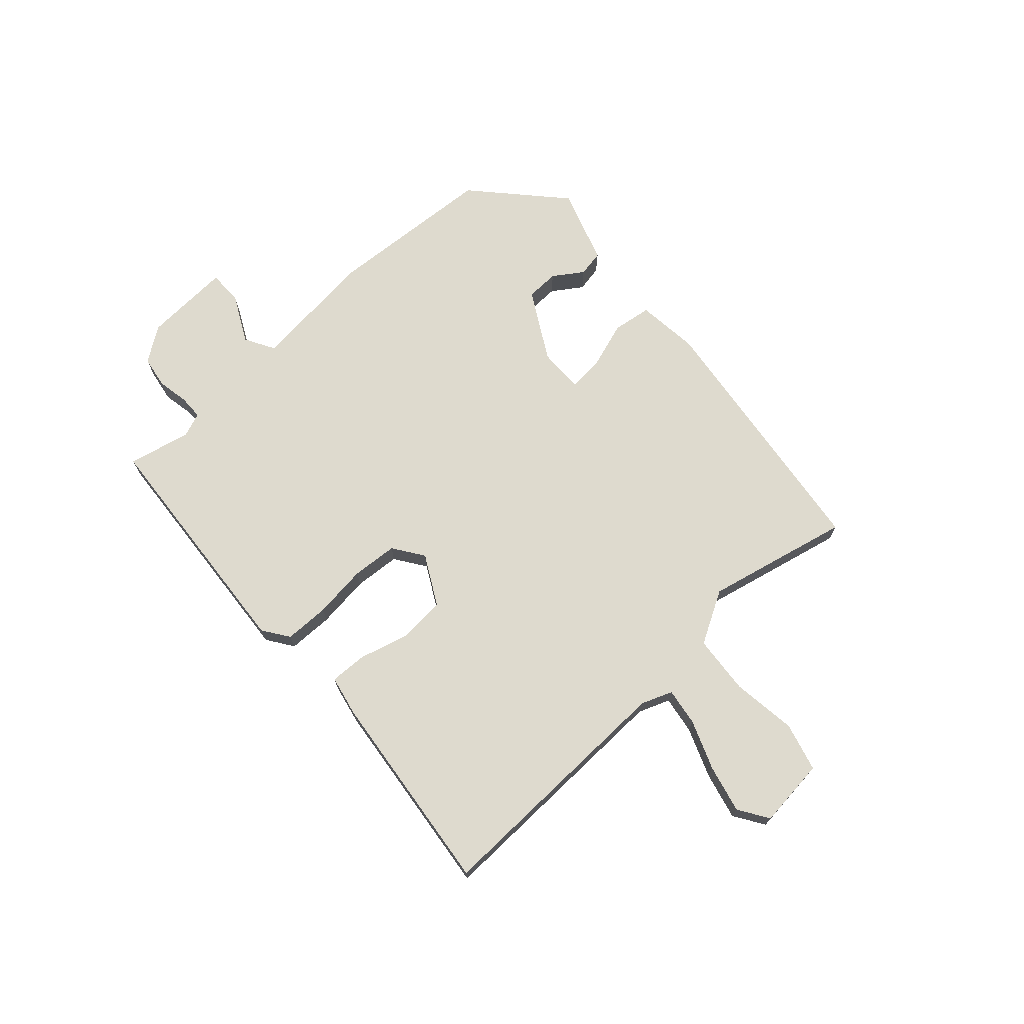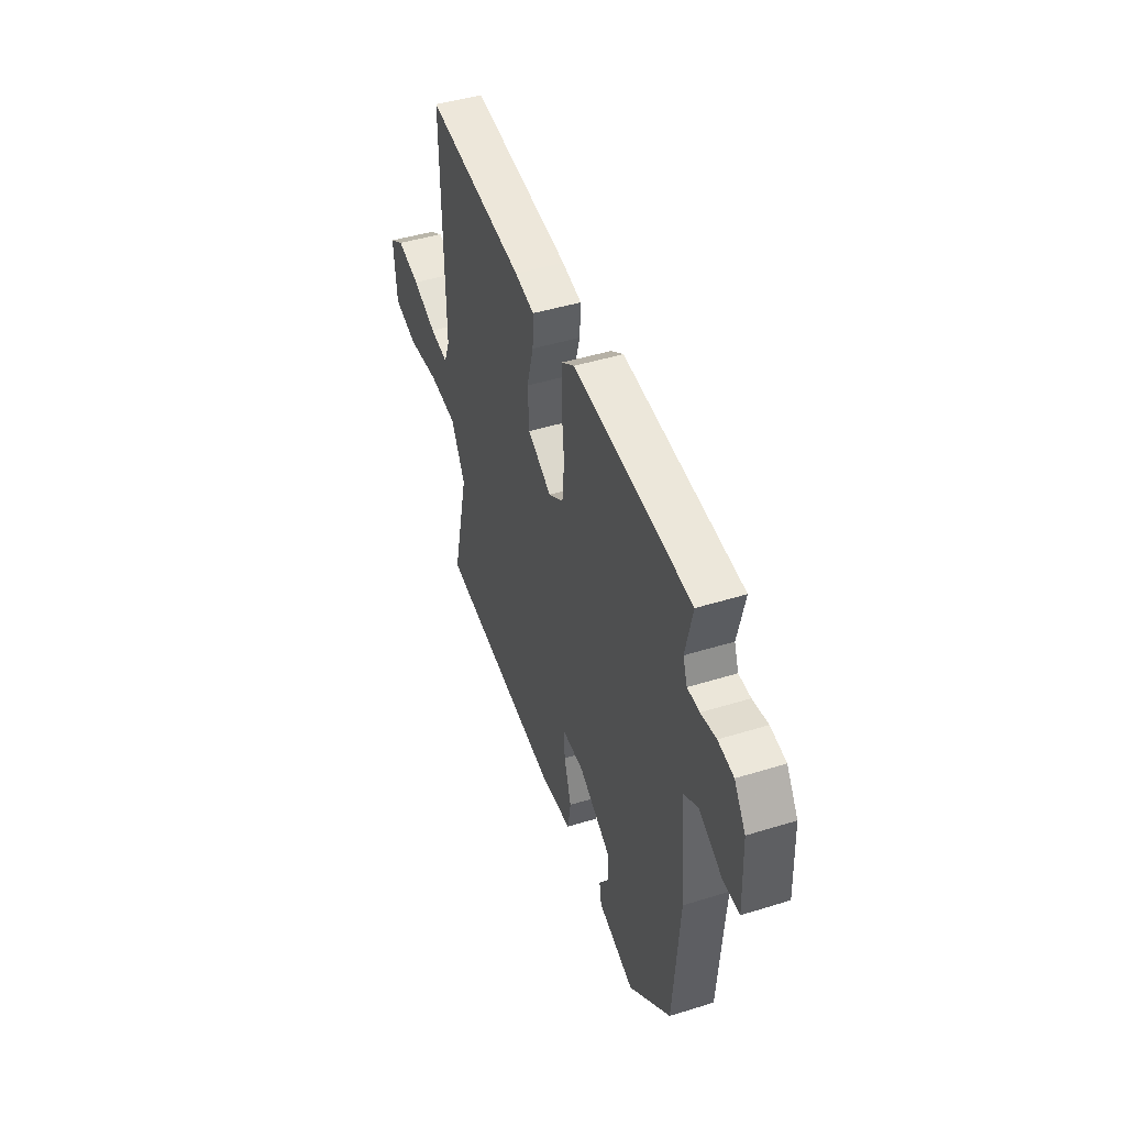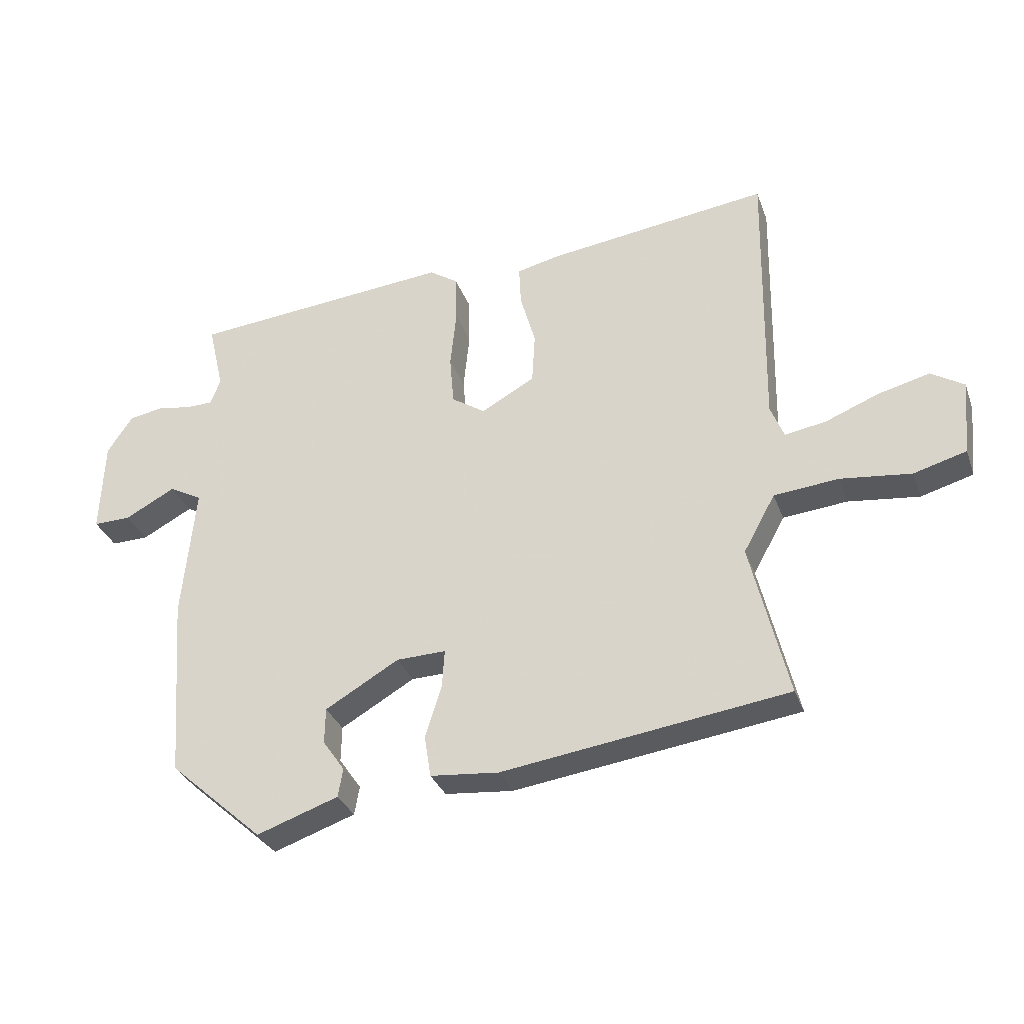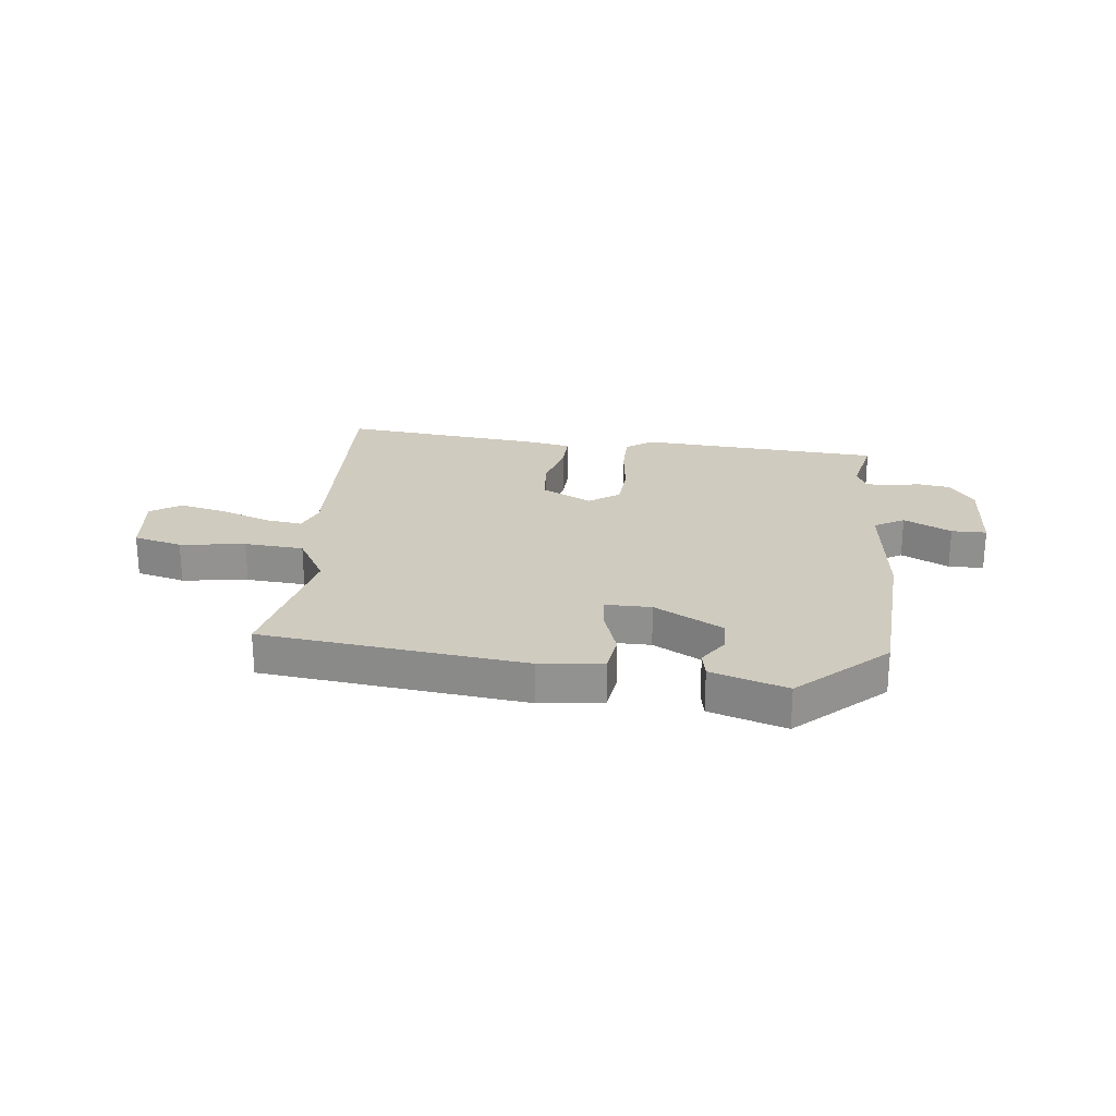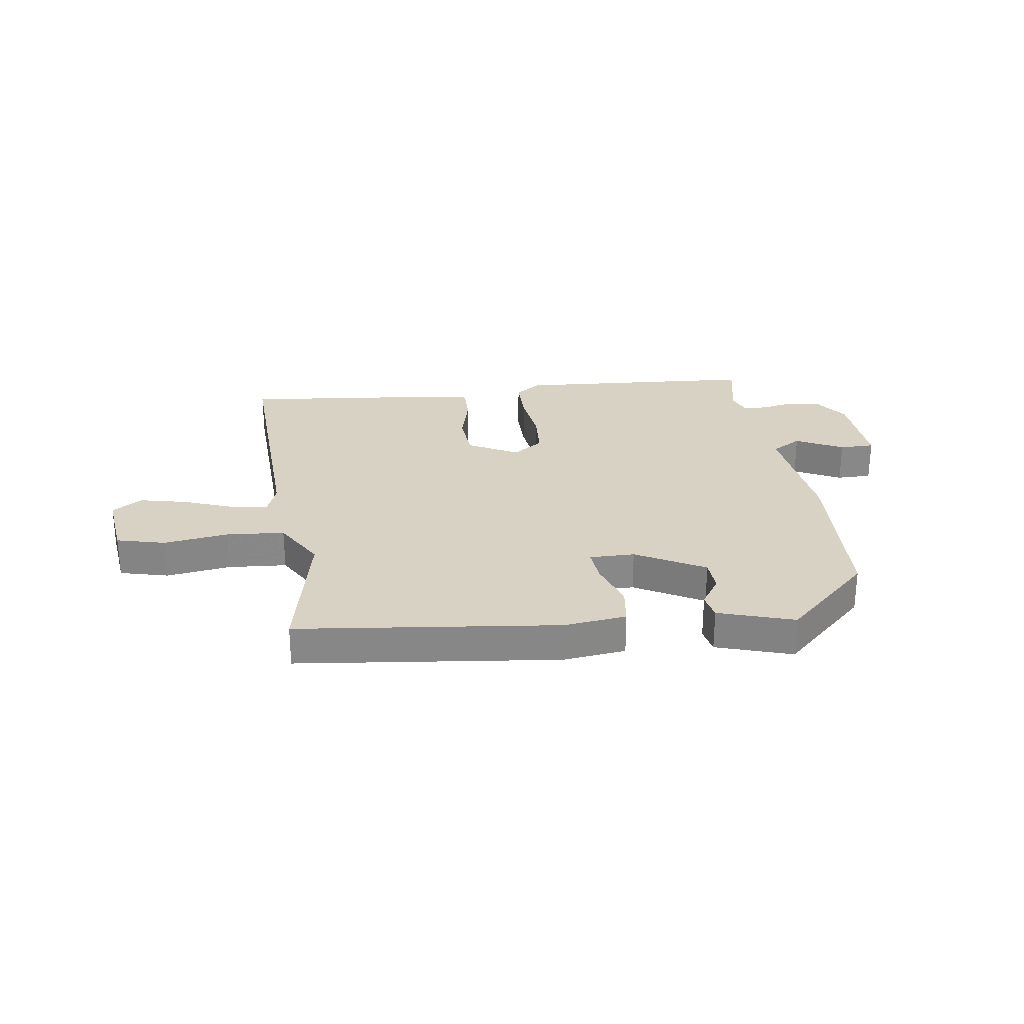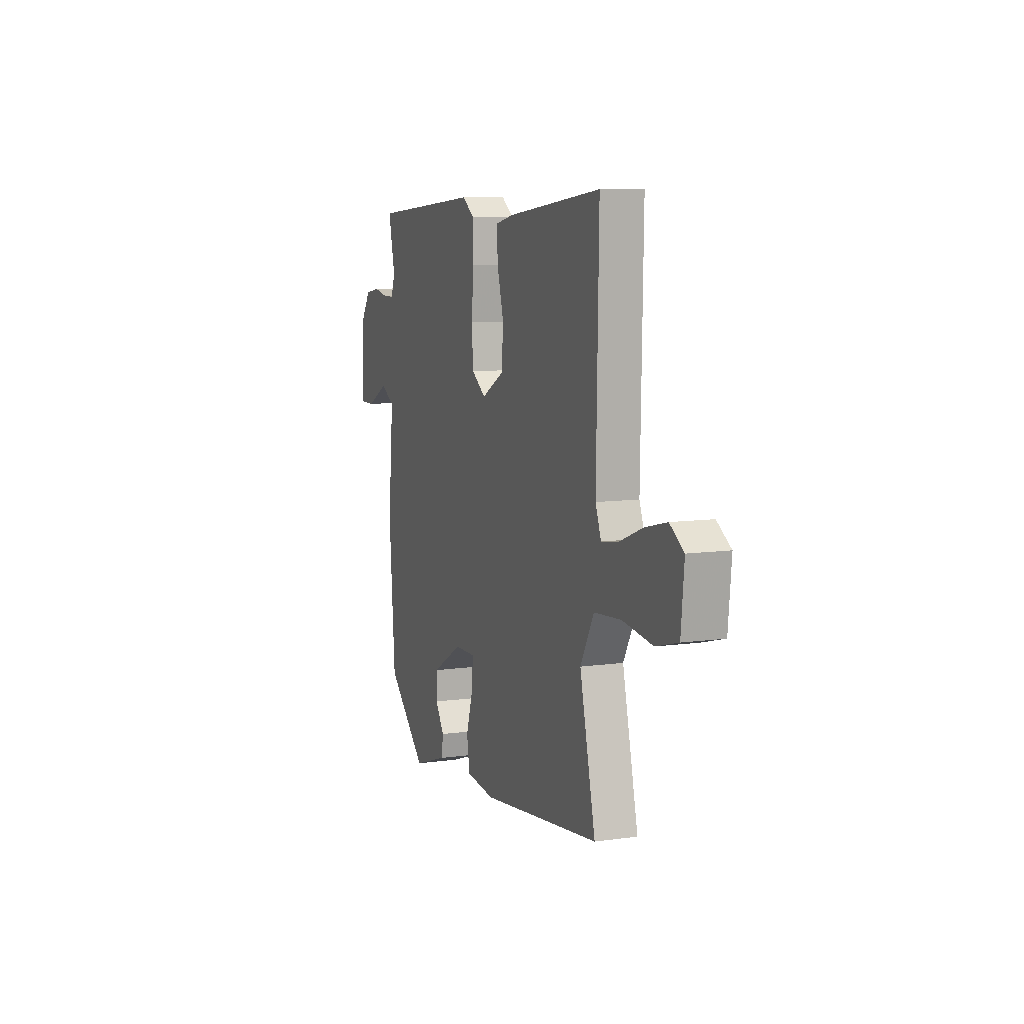
<metadata>
{"format":"obj","ext":"obj","renderer":"f3d","projection":"perspective","resolution":1024,"background":"white","views":[{"elev":71.2,"azim":47.1,"up":"+Y"},{"elev":45.4,"azim":-109.7,"up":"+Z"},{"elev":-32.3,"azim":18.3,"up":"+Z"},{"elev":23.7,"azim":-174.7,"up":"+Y"},{"elev":27.7,"azim":170.7,"up":"+Y"},{"elev":9.4,"azim":69.9,"up":"+Z"}]}
</metadata>
<code>
v -0.509 0.07 0.476
v -0.078 0.07 0.514
v -0.031 0.07 0.482
v -0.029 0.07 0.402
v -0.039 0.07 0.306
v -0.032 0.07 0.224
v 0.023 0.07 0.187
v 0.111 0.07 0.236
v 0.116 0.07 0.32
v 0.091 0.07 0.409
v 0.088 0.07 0.475
v 0.16 0.07 0.491
v 0.523 0.07 0.537
v 0.515 0.07 0.083
v 0.537 0.07 0.028
v 0.604 0.07 0.039
v 0.692 0.07 0.074
v 0.776 0.07 0.095
v 0.83 0.07 0.061
v 0.818 0.07 -0.063
v 0.732 0.07 -0.087
v 0.616 0.07 -0.073
v 0.511 0.07 -0.083
v 0.459 0.07 -0.177
v 0.52 0.07 -0.433
v 0.053 0.07 -0.497
v -0.059 0.07 -0.486
v -0.07 0.07 -0.417
v -0.043 0.07 -0.331
v -0.039 0.07 -0.269
v -0.12 0.07 -0.271
v -0.241 0.07 -0.341
v -0.242 0.07 -0.4
v -0.206 0.07 -0.452
v -0.214 0.07 -0.499
v -0.348 0.07 -0.545
v -0.503 0.07 -0.406
v -0.526 0.07 -0.104
v -0.505 0.07 0.117
v -0.559 0.07 0.147
v -0.642 0.07 0.103
v -0.704 0.07 0.102
v -0.698 0.07 0.258
v -0.656 0.07 0.32
v -0.599 0.07 0.33
v -0.543 0.07 0.32
v -0.499 0.07 0.321
v -0.483 0.07 0.364
v -0.509 0 0.476
v -0.078 0 0.514
v -0.031 0 0.482
v -0.029 0 0.402
v -0.039 0 0.306
v -0.032 0 0.224
v 0.023 0 0.187
v 0.111 0 0.236
v 0.116 0 0.32
v 0.091 0 0.409
v 0.088 0 0.475
v 0.16 0 0.491
v 0.523 0 0.537
v 0.515 0 0.083
v 0.537 0 0.028
v 0.604 0 0.039
v 0.692 0 0.074
v 0.776 0 0.095
v 0.83 0 0.061
v 0.818 0 -0.063
v 0.732 0 -0.087
v 0.616 0 -0.073
v 0.511 0 -0.083
v 0.459 0 -0.177
v 0.52 0 -0.433
v 0.053 0 -0.497
v -0.059 0 -0.486
v -0.07 0 -0.417
v -0.043 0 -0.331
v -0.039 0 -0.269
v -0.12 0 -0.271
v -0.241 0 -0.341
v -0.242 0 -0.4
v -0.206 0 -0.452
v -0.214 0 -0.499
v -0.348 0 -0.545
v -0.503 0 -0.406
v -0.526 0 -0.104
v -0.505 0 0.117
v -0.559 0 0.147
v -0.642 0 0.103
v -0.704 0 0.102
v -0.698 0 0.258
v -0.656 0 0.32
v -0.599 0 0.33
v -0.543 0 0.32
v -0.499 0 0.321
v -0.483 0 0.364
f 43 44 45 46
f 43 46 47
f 40 41 42 43
f 39 40 43 47
f 36 37 38 39
f 36 39 47 48
f 33 34 35 36
f 32 33 36 48
f 26 27 28 29
f 24 25 26 29
f 23 24 29 30
f 19 20 21 22
f 19 22 23
f 16 17 18 19
f 15 16 19 23
f 14 15 23 30
f 9 10 11 12
f 8 9 12 13
f 2 3 4 5
f 2 5 6
f 1 2 6
f 31 32 48 1
f 8 13 14 30
f 7 8 30 31
f 1 6 7 31
f 94 93 92 91
f 95 94 91
f 91 90 89 88
f 95 91 88 87
f 87 86 85 84
f 96 95 87 84
f 84 83 82 81
f 96 84 81 80
f 77 76 75 74
f 77 74 73 72
f 78 77 72 71
f 70 69 68 67
f 71 70 67
f 67 66 65 64
f 71 67 64 63
f 78 71 63 62
f 60 59 58 57
f 61 60 57 56
f 53 52 51 50
f 54 53 50
f 54 50 49
f 49 96 80 79
f 78 62 61 56
f 79 78 56 55
f 79 55 54 49
f 1 49 50 2
f 2 50 51 3
f 3 51 52 4
f 4 52 53 5
f 5 53 54 6
f 6 54 55 7
f 7 55 56 8
f 8 56 57 9
f 9 57 58 10
f 10 58 59 11
f 11 59 60 12
f 12 60 61 13
f 13 61 62 14
f 14 62 63 15
f 15 63 64 16
f 16 64 65 17
f 17 65 66 18
f 18 66 67 19
f 19 67 68 20
f 20 68 69 21
f 21 69 70 22
f 22 70 71 23
f 23 71 72 24
f 24 72 73 25
f 25 73 74 26
f 26 74 75 27
f 27 75 76 28
f 28 76 77 29
f 29 77 78 30
f 30 78 79 31
f 31 79 80 32
f 32 80 81 33
f 33 81 82 34
f 34 82 83 35
f 35 83 84 36
f 36 84 85 37
f 37 85 86 38
f 38 86 87 39
f 39 87 88 40
f 40 88 89 41
f 41 89 90 42
f 42 90 91 43
f 43 91 92 44
f 44 92 93 45
f 45 93 94 46
f 46 94 95 47
f 47 95 96 48
f 48 96 49 1

</code>
